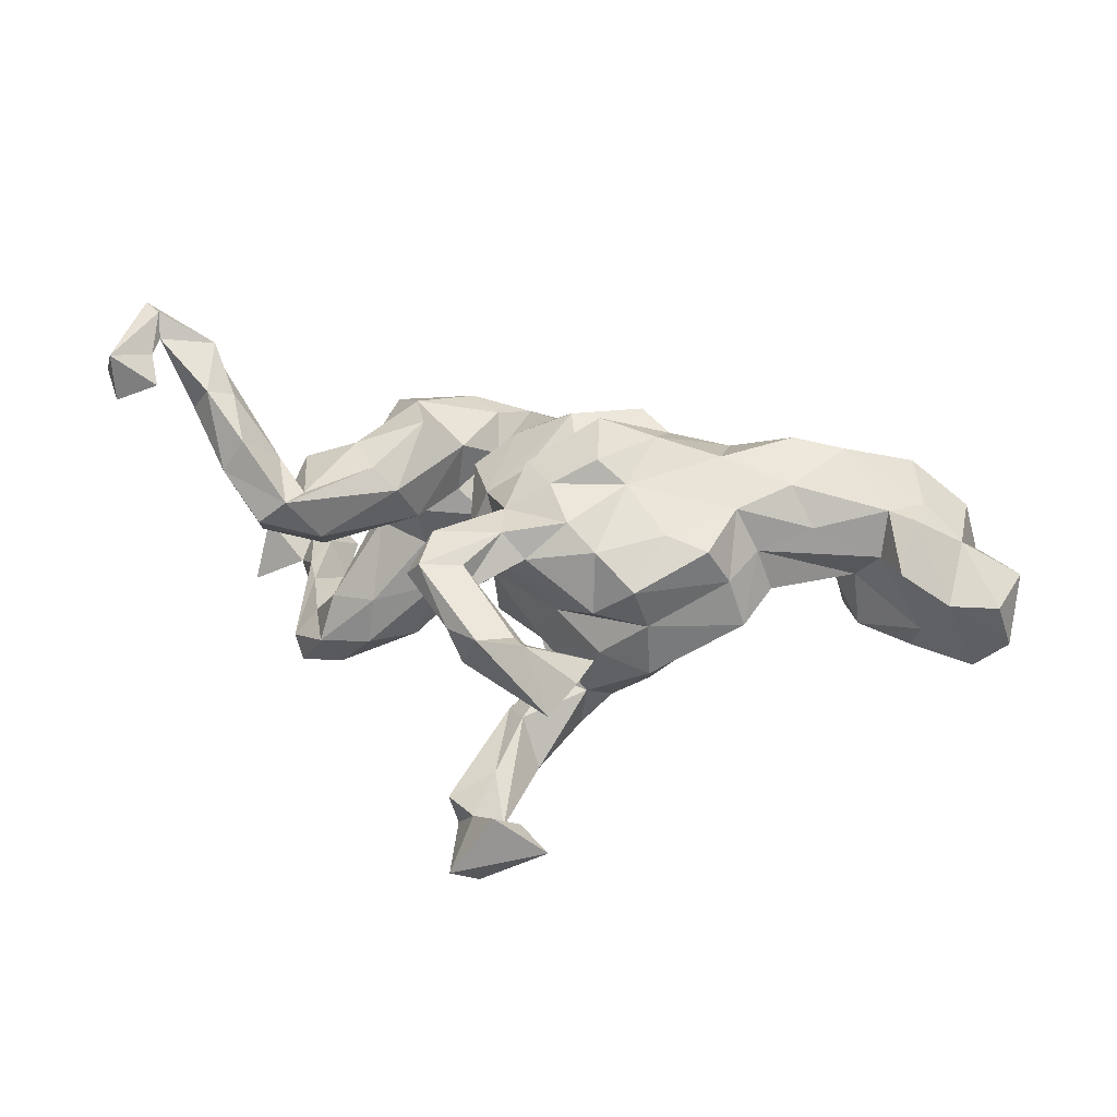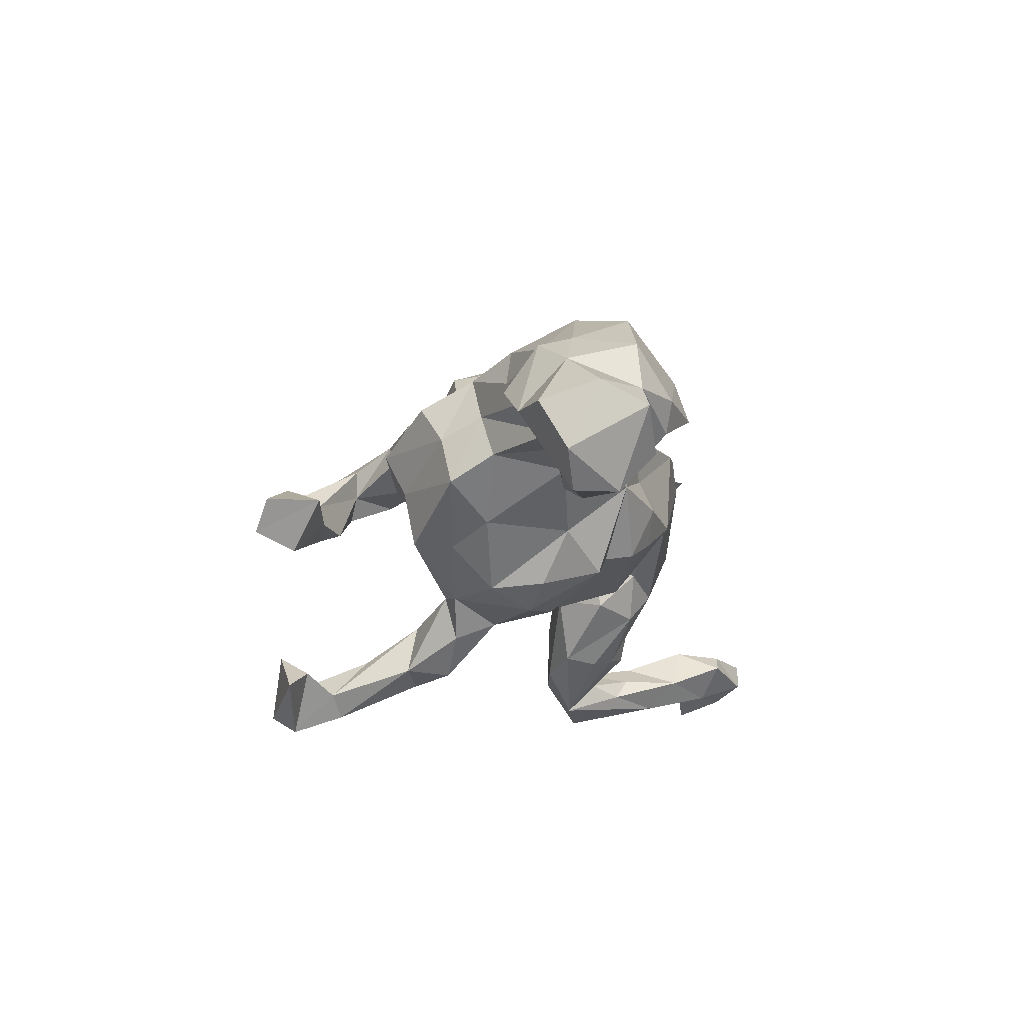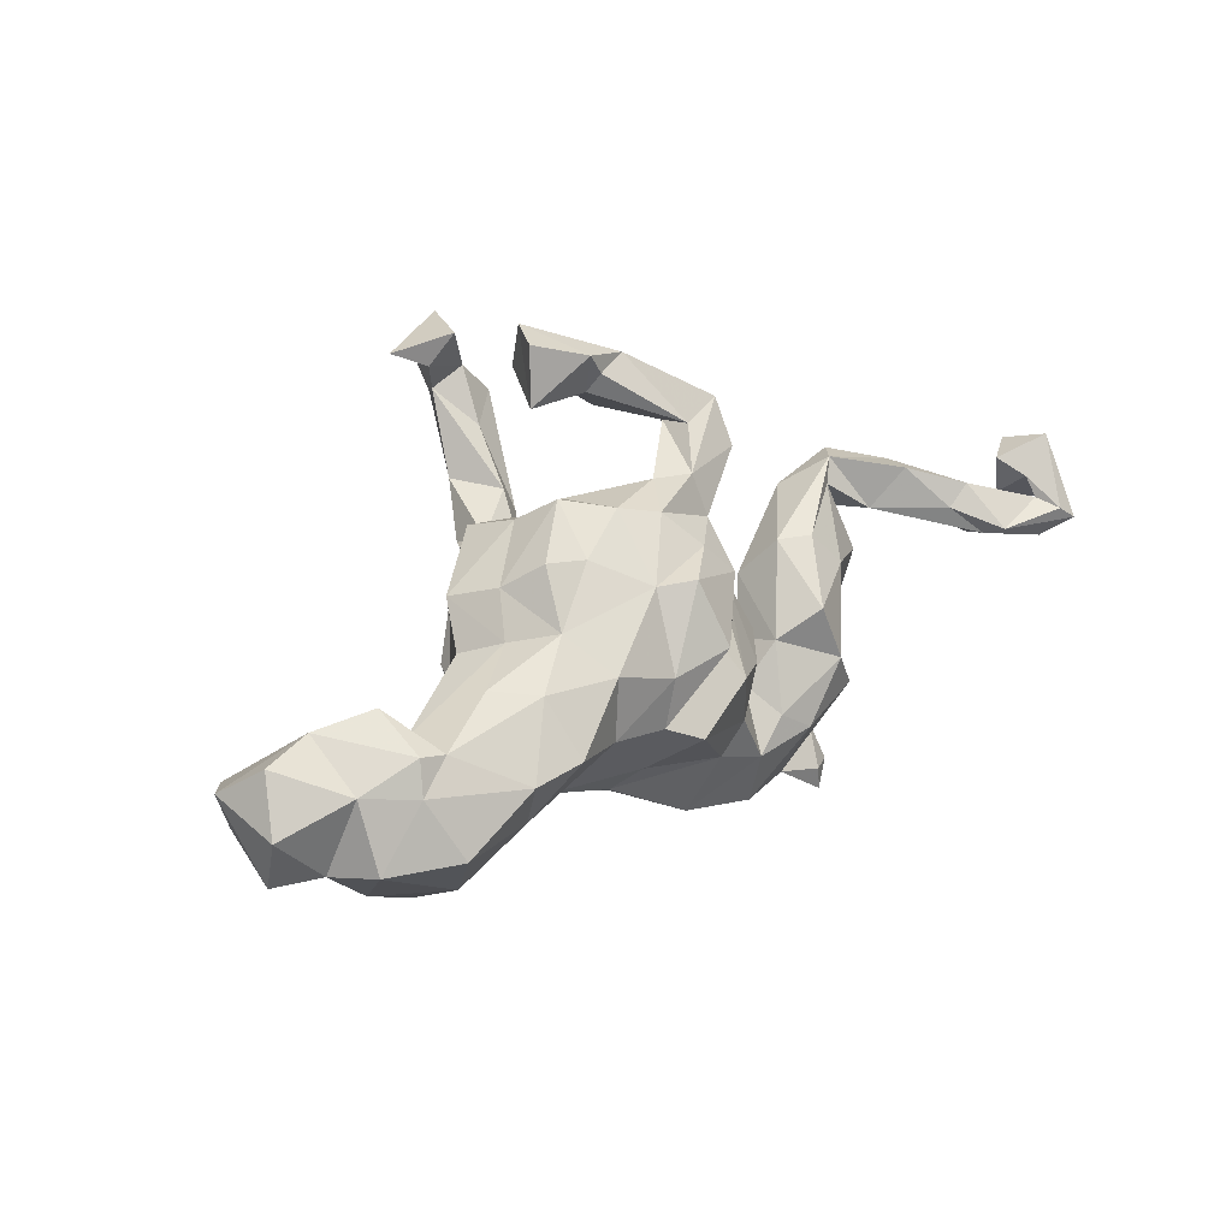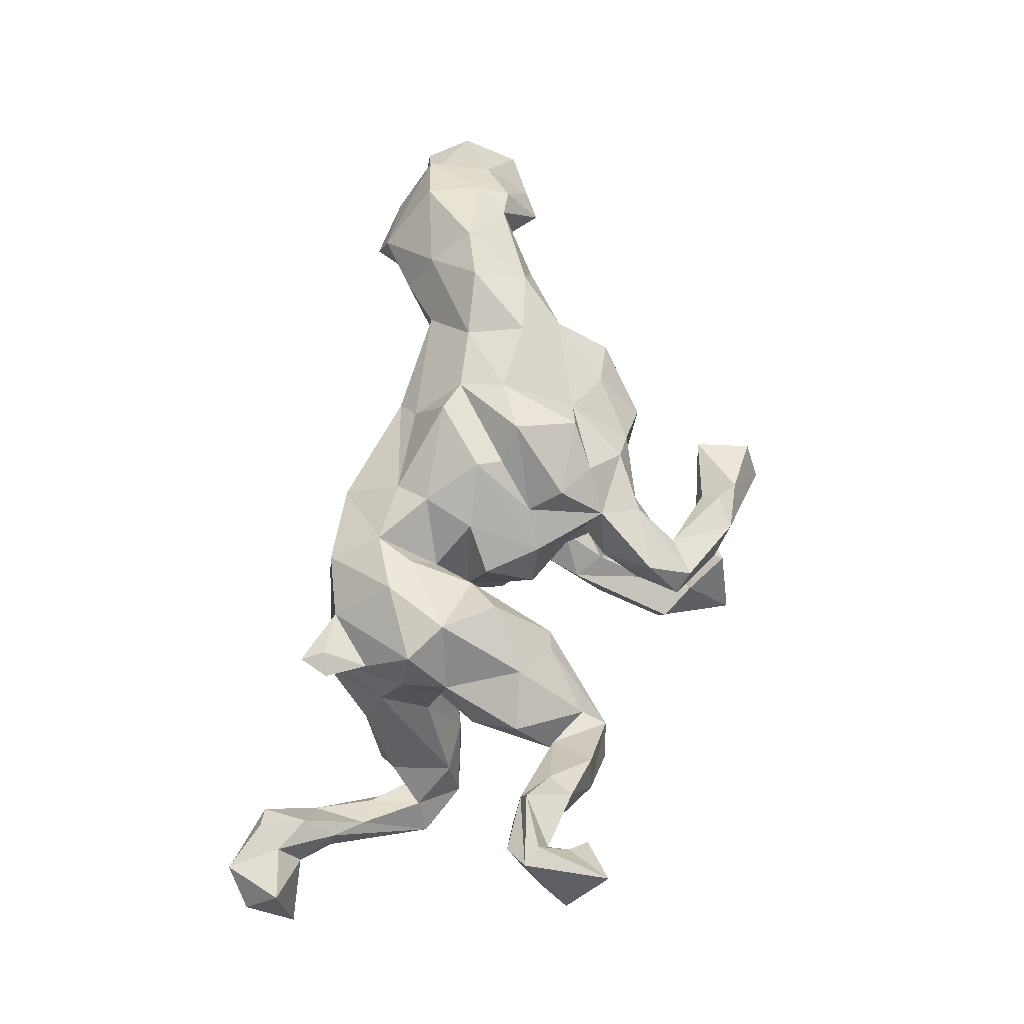
<metadata>
{"format":"obj","ext":"obj","renderer":"f3d","projection":"perspective","resolution":1024,"background":"white","views":[{"elev":21.9,"azim":-160.3,"up":"+Z"},{"elev":-14.4,"azim":-87.2,"up":"+Z"},{"elev":12.5,"azim":-53.1,"up":"+Y"},{"elev":71.7,"azim":96.1,"up":"+Z"}]}
</metadata>
<code>
v -0.675 -0.2694 0.02297
v -0.03853 0.1246 -0.1236
v 0.3713 -0.2737 0.1501
v -0.5296 -0.1045 0.2232
v -0.06646 0.01635 -0.1902
v 0.5307 0.2389 0.169
v -0.3918 0.1454 0.04495
v -0.1984 0.133 0.1957
v 0.4524 0.2611 0.088
v 0.02466 -0.1232 0.2118
v 0.4749 -0.1225 -0.2694
v -0.2288 0.3923 -0.024
v -0.3629 -0.1454 0.01893
v 0.7108 -0.4042 -0.2707
v -0.3777 -0.1653 0.1286
v 0.2648 -0.05286 -0.04201
v 0.1142 0.08955 0.04885
v -0.427 -0.08268 -0.02596
v 0.1392 -0.2959 0.1467
v 0.3648 -0.1619 -0.2356
v 0.0209 0.1471 0.01731
v -0.6338 -0.1978 0.1828
v -0.0223 0.2808 0.1379
v -0.1783 -0.007585 -0.2326
v -0.5746 -0.08305 -0.09981
v 0.4008 0.2552 0.1293
v 0.3836 0.1412 0.01318
v -0.08993 -0.237 -0.08773
v -0.01277 0.1301 0.2155
v 0.3795 -0.02853 -0.2573
v 0.566 -0.07973 -0.2911
v -0.5681 -0.3017 0.01779
v -0.8466 -0.09643 -0.1067
v -0.1937 0.5194 -0.07589
v -0.6176 -0.0395 0.05148
v -0.003558 0.4199 -0.04982
v 0.6659 0.1272 0.2879
v -0.1527 -0.2043 -0.1232
v -0.1144 0.03361 0.2771
v -0.2565 0.2624 0.04979
v 0.0205 0.3528 0.09907
v -0.1773 0.2466 -0.005222
v 0.6899 0.1554 0.4275
v -0.234 0.4927 -0.02094
v -0.3008 -0.08405 -0.1077
v 0.3218 -0.2827 -0.01907
v -0.7366 -0.2391 -0.08652
v 0.08595 0.3905 0.1059
v -0.1758 0.2077 -0.0959
v 0.2417 -0.05513 -0.1267
v 0.7248 0.1357 0.4376
v 0.04349 -0.06024 -0.1806
v -0.04297 0.4562 -0.4424
v 0.608 -0.4027 -0.1876
v 0.4385 -0.1832 -0.2196
v 0.2773 -0.06233 0.2376
v 0.7243 0.2646 0.29
v -0.03653 0.2201 -0.2388
v 0.3295 -0.2818 0.1638
v -0.2694 0.2246 -0.02528
v 0.7754 -0.3236 -0.2919
v -0.8309 -0.04856 -0.02076
v -0.2677 0.2049 -0.1228
v 0.3716 -0.0886 -0.02492
v 0.4583 -0.04068 -0.1749
v 0.5947 0.1255 0.3707
v 0.08029 0.2887 0.03705
v 0.01635 0.4405 0.01892
v 0.2361 0.1344 0.1319
v -0.06207 0.2728 0.08986
v -0.2102 -0.001838 0.2417
v 0.6222 -0.3678 -0.2751
v -0.008181 0.01396 -0.1758
v -0.1337 0.47 0.02115
v 0.1245 -0.2767 0.001809
v 0.07308 -0.1731 -0.1442
v -0.2552 -0.1951 -0.01268
v -0.1687 0.4483 -0.1091
v 0.723 0.2789 0.3773
v 0.5913 0.1147 0.33
v 0.41 0.005768 0.0622
v 0.05645 0.2216 0.08377
v 0.2474 -0.2032 -0.1665
v -0.1115 0.4084 -0.005974
v -0.3231 -0.08319 0.2117
v -0.05574 -0.05071 -0.1719
v 0.003311 0.1774 0.07446
v 0.006831 0.1755 -0.2487
v 0.7416 0.1617 0.3702
v -0.1987 -0.2054 0.1046
v 0.616 0.1791 0.2608
v -0.5078 0.01979 0.1137
v -0.002984 -0.2864 0.1159
v 0.4807 -0.02149 -0.2668
v 0.6965 0.1701 0.2962
v -0.2864 0.1819 0.1307
v 0.07147 0.08281 -0.02742
v 0.4582 -0.0689 -0.3268
v -0.01039 -0.2772 -0.03488
v -0.02409 0.3692 -0.4113
v 0.5489 -0.07675 -0.3415
v -0.4626 -0.2229 0.09388
v 0.1044 -0.2047 0.1926
v -0.4393 -0.08288 0.2409
v -0.07409 0.179 0.1983
v 0.04787 0.3714 -0.3393
v -0.6656 -0.1168 -0.1417
v 0.01337 0.07125 0.1772
v -0.5109 -0.1109 -0.006645
v 0.5424 0.1623 0.2896
v 0.6533 -0.3597 -0.1843
v 0.2268 0.03032 0.2312
v -0.2521 -0.03646 -0.1968
v -0.2184 -0.141 -0.1689
v -0.1303 -0.2205 0.02946
v -0.1761 0.1347 -0.2081
v 0.3647 -0.1314 0.1196
v 0.2009 -0.1414 -0.1452
v 0.1376 0.002199 0.1503
v -0.02145 0.3204 -0.3034
v 0.4918 0.2333 0.2282
v -0.6718 -0.04279 0.1279
v 0.005175 0.226 -0.3464
v -0.007776 0.5061 -0.4103
v -0.003744 -0.1824 0.1858
v -0.6666 0.01608 0.04506
v -0.1678 0.4497 -0.3709
v -0.05968 0.0113 0.2294
v 0.05582 0.3673 0.005905
v 0.07745 0.09512 0.1352
v -0.06002 0.3816 -0.3737
v -0.09657 0.4007 -0.0405
v -0.2827 0.1316 -0.1317
v -0.7354 -0.2106 0.1055
v 0.6973 -0.454 -0.1941
v 0.1259 -0.2353 -0.03367
v 0.6294 0.1056 0.276
v 0.5528 -0.3042 -0.2521
v -0.1483 -0.1102 0.2547
v -0.2099 -0.08534 0.2225
v 0.1448 -0.302 0.08049
v -0.4148 0.1254 -0.04152
v -0.1795 0.2443 0.1071
v 0.5061 -0.1738 -0.2901
v -0.3635 0.1855 0.1109
v -0.02412 0.09632 -0.2274
v -0.1177 0.1367 -0.274
v 0.5253 -0.1954 -0.2526
v 0.5738 0.2031 0.3042
v -0.07791 0.1593 -0.04688
v 0.1175 0.37 0.07706
v 0.767 -0.4131 -0.2354
v 0.5463 0.1623 0.1716
v -0.1677 -0.1704 0.15
v -0.1657 -0.1535 -0.1317
v 0.3651 -0.06144 0.07054
v 0.5742 -0.248 -0.3053
v 0.08412 0.02442 -0.1224
v -0.7499 -0.09368 0.0776
v -0.4207 0.07024 0.07828
v -0.7678 -0.1778 -0.1585
v 0.1968 -0.211 -0.08472
v -0.04822 0.1567 -0.3339
v 0.2076 -0.1707 0.2229
v -0.08056 0.4815 -0.304
v -0.09483 -0.04554 -0.2187
v 0.341 -0.2039 0.1347
v 0.6629 -0.3195 -0.2353
v 0.4632 0.2272 0.06176
v 0.5236 -0.09817 -0.2382
v -0.3391 0.06392 -0.09941
v -0.7493 -0.01226 -0.01376
v -0.5538 -0.2783 0.09355
v 0.3396 -0.1197 0.2169
v -0.5351 -0.1301 -0.08193
v -0.6777 -0.1014 0.1379
v -0.7572 -0.2183 0.02066
v -0.3368 0.02242 0.2274
v 0.6213 -0.2655 -0.2589
v -0.625 -0.04687 0.1375
v 0.4505 0.1604 0.09126
v -0.2251 0.06173 -0.1993
v -0.489 -0.1764 0.1735
v -0.125 0.2345 0.1521
v -0.04754 0.4684 0.01722
v -0.1354 0.1562 -0.1986
v 0.0681 -0.03517 0.2061
v 0.5717 -0.4019 -0.2155
v -0.6895 -0.07967 -0.09306
v 0.1862 -0.03393 0.08389
v 0.2812 0.1403 0.1725
v 0.1311 -0.03721 0.03577
v -0.4947 -0.1646 0.007581
v -0.5674 -0.06373 0.003492
v -0.4631 0.01338 0.1867
v 0.577 -0.2017 -0.2181
v 0.4365 0.09121 0.1602
v 0.1266 -0.1709 -0.07984
v -0.1047 0.4391 0.01903
v -0.385 0.0884 0.1583
v 0.4671 -0.1526 -0.1779
v 0.3577 0.2056 0.05218
v 0.3749 -0.1771 0.03232
v -0.01617 0.2289 0.05031
v 0.1696 -0.02138 0.1752
v 0.266 -0.01822 0.03621
v -0.1479 0.1418 0.2391
v 0.6549 0.2391 0.317
v 0.3693 -0.04778 0.1498
v 0.3663 -0.02831 -0.1673
v 0.1164 -0.08025 -0.04374
v 0.2934 -0.06949 -0.2411
v 0.0241 0.3538 0.04544
v -0.03881 0.3769 -0.04815
v 0.77 0.2125 0.3286
v 0.2819 -0.2437 -0.1135
v 0.2479 -0.2735 0.139
v -0.06328 0.1425 -0.1858
v -0.01803 0.4195 -0.3411
v 0.3365 0.08713 0.1967
v -0.000945 0.2102 0.1538
v 0.09218 0.3117 0.1365
v -0.132 -0.2473 -0.02895
v 0.3852 0.2101 0.1357
v 0.1468 -0.141 0.2049
v 0.3142 -0.1259 -0.2501
v 0.5921 -0.315 -0.179
v 0.7514 -0.3477 -0.1645
v 0.6788 0.2072 0.3638
v 0.03468 0.3594 -0.3946
v -0.07197 0.2338 -0.3285
v -0.6269 -0.1964 -0.09298
v -0.7838 -0.1031 -0.1596
v -0.8242 -0.2282 -0.02907
v 0.3322 -0.2404 0.0743
v 0.3454 -0.323 0.1554
v 0.611 -0.2558 -0.2076
v 0.1903 -0.1203 -0.04528
v 0.6814 0.1714 0.3825
v -0.09441 0.06404 -0.2433
v -0.03837 -0.03327 0.2567
v -0.652 -0.2592 -0.02753
v 0.4563 0.162 0.1784
v -0.1076 0.4252 -0.3382
v -0.8494 -0.149 0.008574
v 0.6751 -0.4527 -0.2409
v 0.3869 -0.2129 -0.09458
v 0.2234 0.07027 0.0617
v 0.3455 -0.01494 0.04043
v 0.6935 0.1022 0.386
v 0.1295 -0.0946 0.1405
v -0.4418 0.04666 0.000912
f 32 242 193
f 244 165 127
f 111 237 227
f 35 194 189
f 35 189 172
f 173 32 193
f 245 159 62
f 1 32 173
f 32 1 242
f 177 1 134
f 177 245 234
f 177 134 159
f 177 159 245
f 170 65 201
f 65 170 94
f 65 94 210
f 94 30 210
f 227 237 196
f 123 163 231
f 123 146 163
f 157 144 98
f 61 14 168
f 61 152 14
f 100 231 131
f 123 231 100
f 101 157 98
f 101 179 157
f 53 244 127
f 131 244 53
f 100 131 53
f 230 123 100
f 124 230 53
f 230 100 53
f 161 47 234
f 233 161 33
f 161 234 33
f 232 47 161
f 172 189 233
f 233 107 161
f 107 233 189
f 107 232 161
f 47 232 177
f 232 242 177
f 242 1 177
f 33 245 62
f 172 233 33
f 172 33 62
f 189 25 107
f 175 232 107
f 193 242 232
f 25 175 107
f 114 45 113
f 24 114 113
f 24 166 114
f 166 155 114
f 182 24 113
f 240 166 24
f 72 188 138
f 246 188 72
f 163 240 147
f 163 147 231
f 157 72 138
f 72 157 179
f 72 14 246
f 14 152 246
f 141 217 19
f 235 217 46
f 235 236 217
f 145 40 7
f 40 60 7
f 145 96 40
f 236 3 59
f 39 207 71
f 6 169 9
f 6 9 26
f 153 181 6
f 181 153 243
f 6 181 169
f 224 243 26
f 9 202 26
f 197 181 224
f 220 197 224
f 220 224 191
f 224 26 191
f 191 26 69
f 48 222 151
f 222 48 23
f 221 222 23
f 209 197 220
f 220 191 112
f 112 191 69
f 56 174 209
f 209 220 56
f 56 220 112
f 29 221 105
f 29 105 207
f 39 29 207
f 91 137 153
f 137 80 153
f 80 243 153
f 91 153 6
f 243 121 26
f 121 6 26
f 243 110 121
f 46 203 235
f 40 42 60
f 42 150 60
f 192 97 17
f 192 119 187
f 251 190 192
f 190 206 192
f 204 21 42
f 21 150 42
f 21 97 150
f 17 97 21
f 206 16 192
f 206 64 16
f 78 132 12
f 34 12 44
f 34 78 12
f 36 78 34
f 36 132 78
f 36 214 132
f 134 22 176
f 46 217 141
f 194 25 189
f 109 25 194
f 109 193 25
f 193 175 25
f 77 18 45
f 77 13 18
f 114 77 45
f 155 77 114
f 38 77 155
f 77 38 223
f 28 223 38
f 45 18 171
f 182 45 171
f 113 45 182
f 76 28 38
f 76 99 28
f 182 171 133
f 86 155 166
f 5 86 166
f 86 38 155
f 52 38 86
f 76 38 52
f 116 182 133
f 116 24 182
f 116 240 24
f 146 166 240
f 5 166 146
f 73 86 5
f 73 52 86
f 118 83 162
f 216 83 20
f 147 116 186
f 147 240 116
f 5 146 218
f 218 146 88
f 83 118 212
f 175 193 232
f 84 74 12
f 132 84 12
f 213 204 70
f 67 204 213
f 87 204 67
f 82 87 67
f 27 248 202
f 249 248 27
f 81 156 249
f 157 138 144
f 163 146 240
f 152 135 246
f 196 31 170
f 237 31 196
f 148 196 170
f 144 148 11
f 148 170 11
f 11 170 201
f 98 144 11
f 98 11 55
f 55 20 98
f 98 212 30
f 98 226 212
f 146 123 88
f 58 88 120
f 186 58 231
f 135 152 228
f 228 168 111
f 14 72 168
f 111 168 237
f 179 168 72
f 237 168 179
f 227 196 138
f 138 196 148
f 138 148 144
f 98 20 226
f 218 88 58
f 218 58 186
f 147 186 231
f 135 54 246
f 54 135 111
f 135 228 111
f 246 54 188
f 54 111 227
f 188 54 227
f 188 227 138
f 20 83 226
f 226 83 212
f 74 34 44
f 199 74 84
f 132 214 84
f 214 213 84
f 129 213 214
f 27 81 249
f 181 81 27
f 74 185 34
f 185 36 34
f 68 36 185
f 36 129 214
f 4 195 180
f 104 195 4
f 183 104 4
f 183 85 104
f 183 15 85
f 195 92 180
f 15 154 85
f 200 160 92
f 92 195 200
f 90 125 154
f 93 125 90
f 93 103 125
f 93 19 103
f 19 93 141
f 160 200 7
f 200 145 7
f 252 18 109
f 223 115 77
f 223 99 115
f 28 99 223
f 171 252 142
f 99 75 141
f 76 136 99
f 75 99 136
f 216 75 136
f 216 46 75
f 63 133 142
f 142 133 171
f 136 76 198
f 238 136 198
f 238 162 136
f 162 216 136
f 247 46 216
f 49 63 60
f 116 133 63
f 186 116 63
f 158 198 52
f 211 198 158
f 198 76 52
f 118 162 238
f 83 216 162
f 247 216 20
f 49 186 63
f 2 186 49
f 218 186 2
f 2 5 218
f 73 5 2
f 158 73 2
f 158 52 73
f 118 238 50
f 50 212 118
f 55 247 20
f 55 201 247
f 30 212 50
f 210 30 50
f 171 18 252
f 173 183 22
f 176 122 159
f 4 180 176
f 22 4 176
f 183 4 22
f 164 225 103
f 225 205 251
f 174 117 209
f 221 87 82
f 221 23 184
f 23 70 184
f 167 117 174
f 205 112 69
f 108 130 221
f 29 108 221
f 221 130 87
f 105 221 184
f 105 184 8
f 184 70 143
f 217 167 174
f 217 174 164
f 174 56 164
f 56 225 164
f 56 112 205
f 225 56 205
f 187 119 130
f 241 187 130
f 130 108 241
f 241 108 128
f 105 8 207
f 8 184 143
f 8 143 96
f 10 187 241
f 128 108 39
f 39 108 29
f 207 8 71
f 10 241 139
f 241 128 139
f 139 128 140
f 140 128 39
f 140 39 71
f 71 8 178
f 180 126 122
f 180 35 126
f 176 180 122
f 180 92 35
f 15 183 102
f 92 160 35
f 160 194 35
f 15 90 154
f 93 90 115
f 93 115 99
f 141 93 99
f 160 7 142
f 252 160 142
f 46 141 75
f 60 142 7
f 238 198 211
f 63 142 60
f 150 49 60
f 192 211 97
f 211 158 97
f 16 211 192
f 16 238 211
f 115 90 77
f 19 164 103
f 19 217 164
f 200 96 145
f 103 251 10
f 103 225 251
f 59 167 217
f 236 59 217
f 3 167 59
f 236 235 3
f 143 40 96
f 10 251 187
f 251 192 187
f 190 251 205
f 3 235 167
f 143 42 40
f 119 17 130
f 119 192 17
f 117 64 156
f 117 203 64
f 167 235 117
f 70 42 143
f 70 204 42
f 87 21 204
f 130 21 87
f 130 17 21
f 248 190 205
f 206 190 248
f 248 249 206
f 156 206 249
f 74 44 12
f 235 203 117
f 156 64 206
f 237 179 31
f 228 61 168
f 152 61 228
f 68 129 36
f 67 213 129
f 199 185 74
f 125 103 10
f 200 8 96
f 125 10 139
f 125 139 154
f 139 140 154
f 71 85 140
f 71 178 85
f 178 8 200
f 195 178 200
f 154 140 85
f 85 178 104
f 104 178 195
f 181 27 169
f 169 27 202
f 9 169 202
f 151 129 68
f 48 151 68
f 48 68 185
f 202 69 26
f 202 248 69
f 151 82 67
f 151 67 129
f 41 48 185
f 213 41 84
f 84 41 199
f 41 185 199
f 209 81 197
f 209 156 81
f 197 81 181
f 82 151 222
f 82 222 221
f 23 48 41
f 213 70 23
f 41 213 23
f 117 156 209
f 248 205 69
f 58 120 131
f 231 58 131
f 106 120 88
f 123 106 88
f 94 98 30
f 101 98 94
f 94 31 101
f 170 31 94
f 31 179 101
f 244 219 165
f 131 219 244
f 120 219 131
f 120 106 219
f 123 230 106
f 124 127 165
f 124 53 127
f 165 219 124
f 219 230 124
f 106 230 219
f 47 177 234
f 33 234 245
f 46 247 203
f 150 2 49
f 97 2 150
f 16 50 238
f 247 201 203
f 210 50 16
f 16 64 210
f 64 65 210
f 203 65 64
f 201 65 203
f 134 176 159
f 134 173 22
f 173 134 1
f 173 102 183
f 159 172 62
f 122 172 159
f 102 173 193
f 35 172 126
f 122 126 172
f 13 102 193
f 15 102 13
f 160 252 194
f 13 193 18
f 13 90 15
f 13 77 90
f 252 109 194
f 158 2 97
f 18 193 109
f 43 239 66
f 51 43 66
f 43 79 229
f 239 43 229
f 43 51 79
f 91 37 137
f 149 121 110
f 149 6 121
f 80 66 110
f 243 80 110
f 57 215 95
f 215 89 95
f 95 208 57
f 89 229 95
f 37 250 137
f 250 37 239
f 239 37 91
f 95 229 208
f 239 91 149
f 91 6 149
f 66 239 149
f 66 149 110
f 137 250 80
f 80 250 51
f 80 51 66
f 79 215 57
f 89 215 51
f 79 51 215
f 79 57 208
f 208 229 79
f 250 89 51
f 250 239 89
f 181 243 224
f 229 89 239
f 201 55 11

</code>
